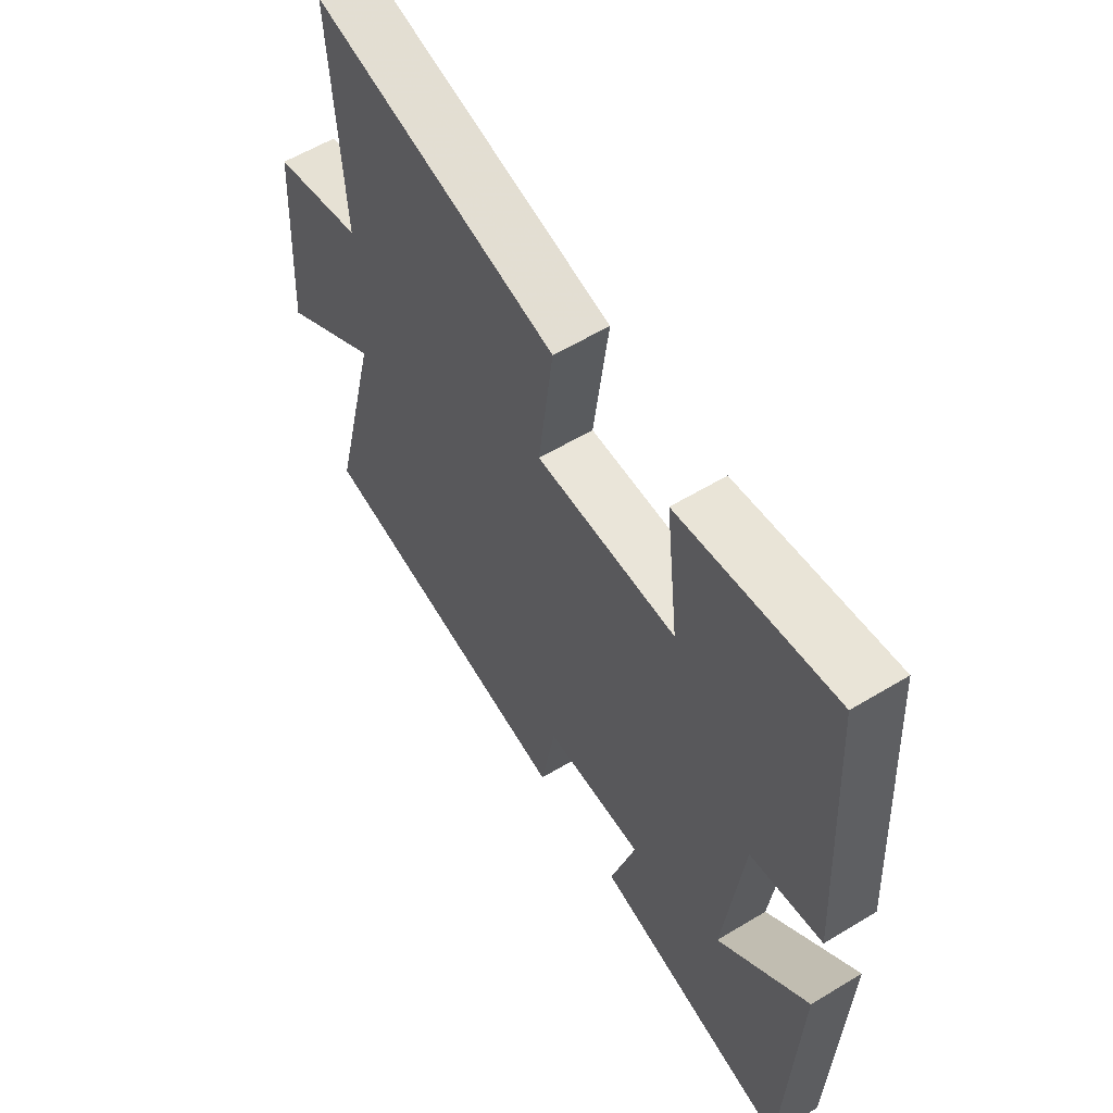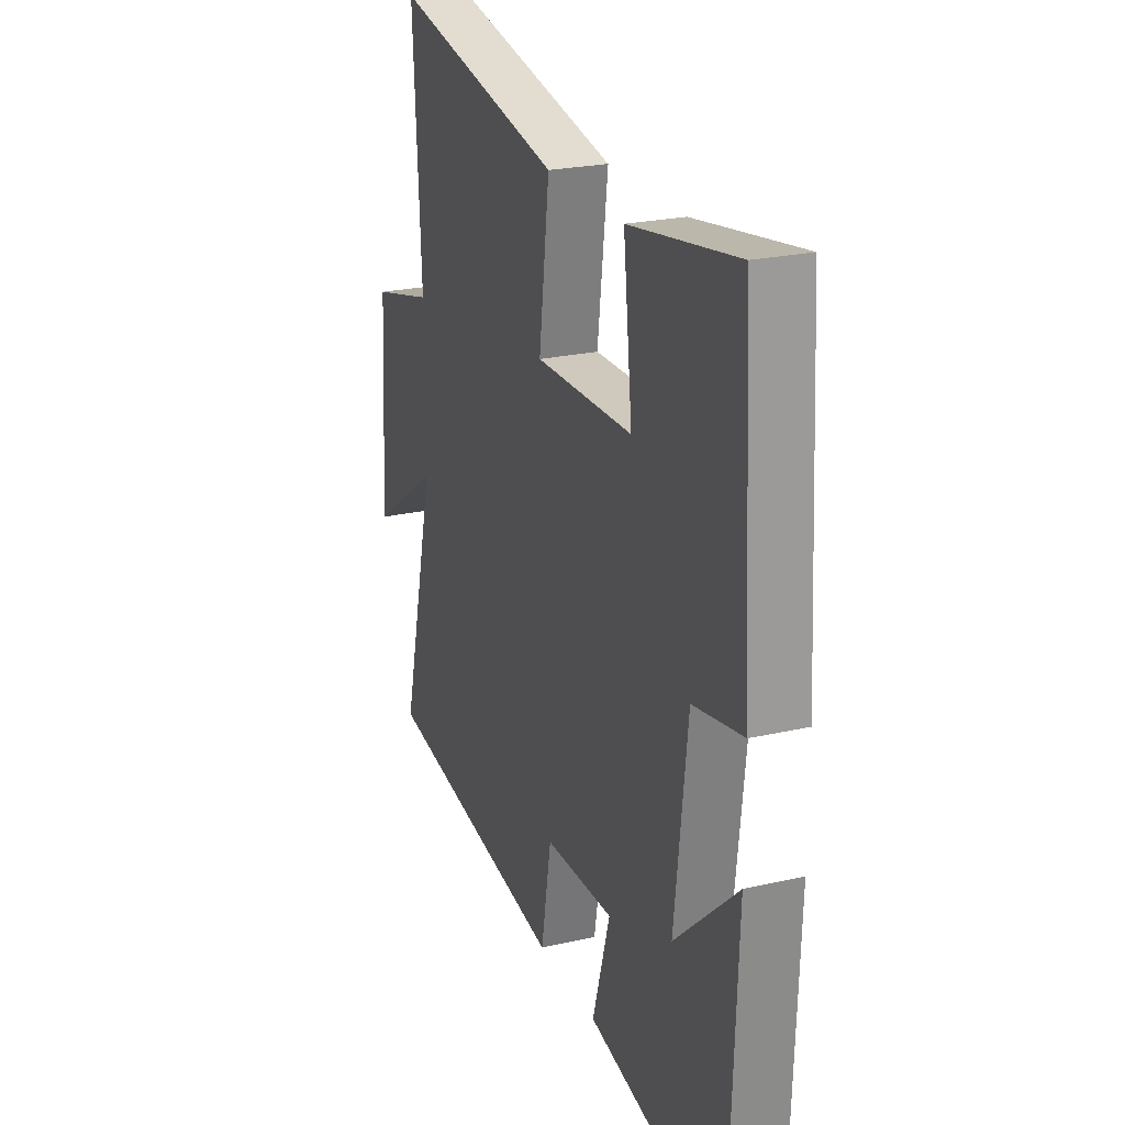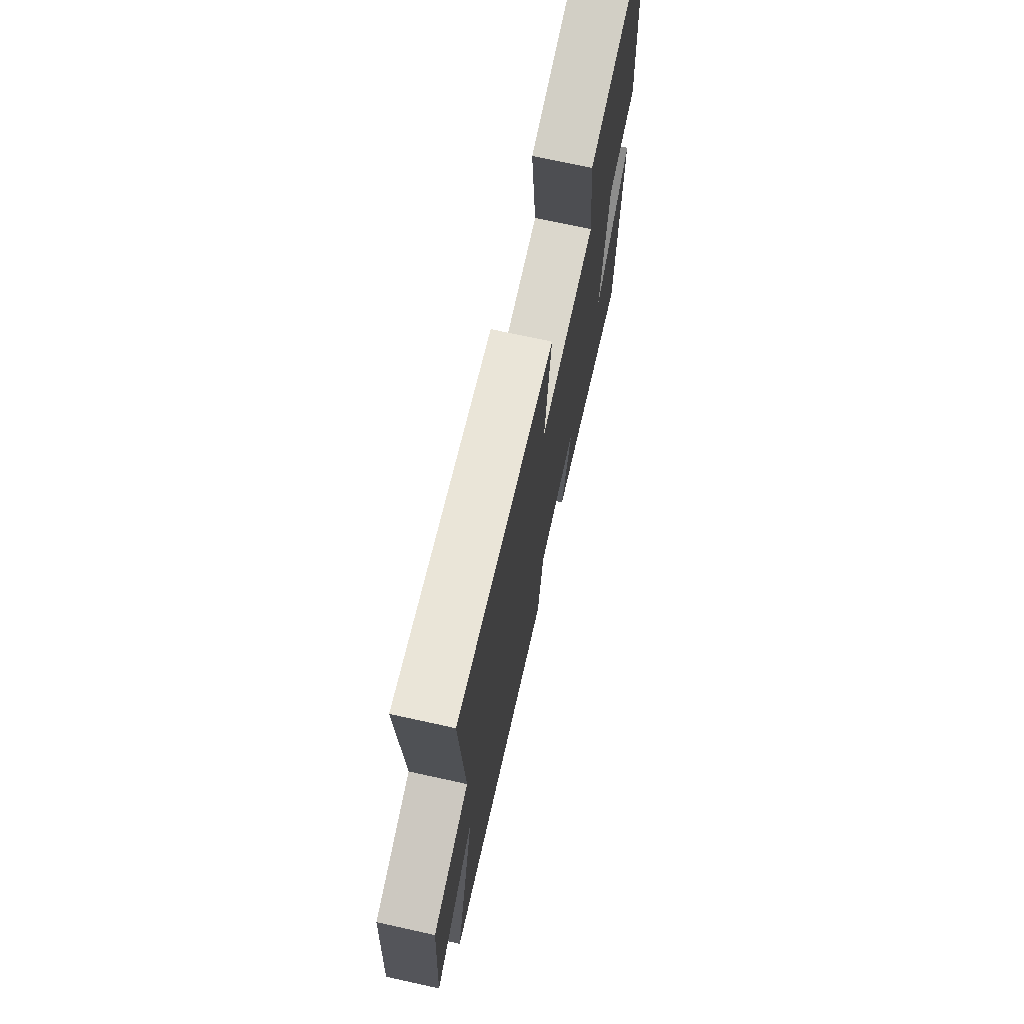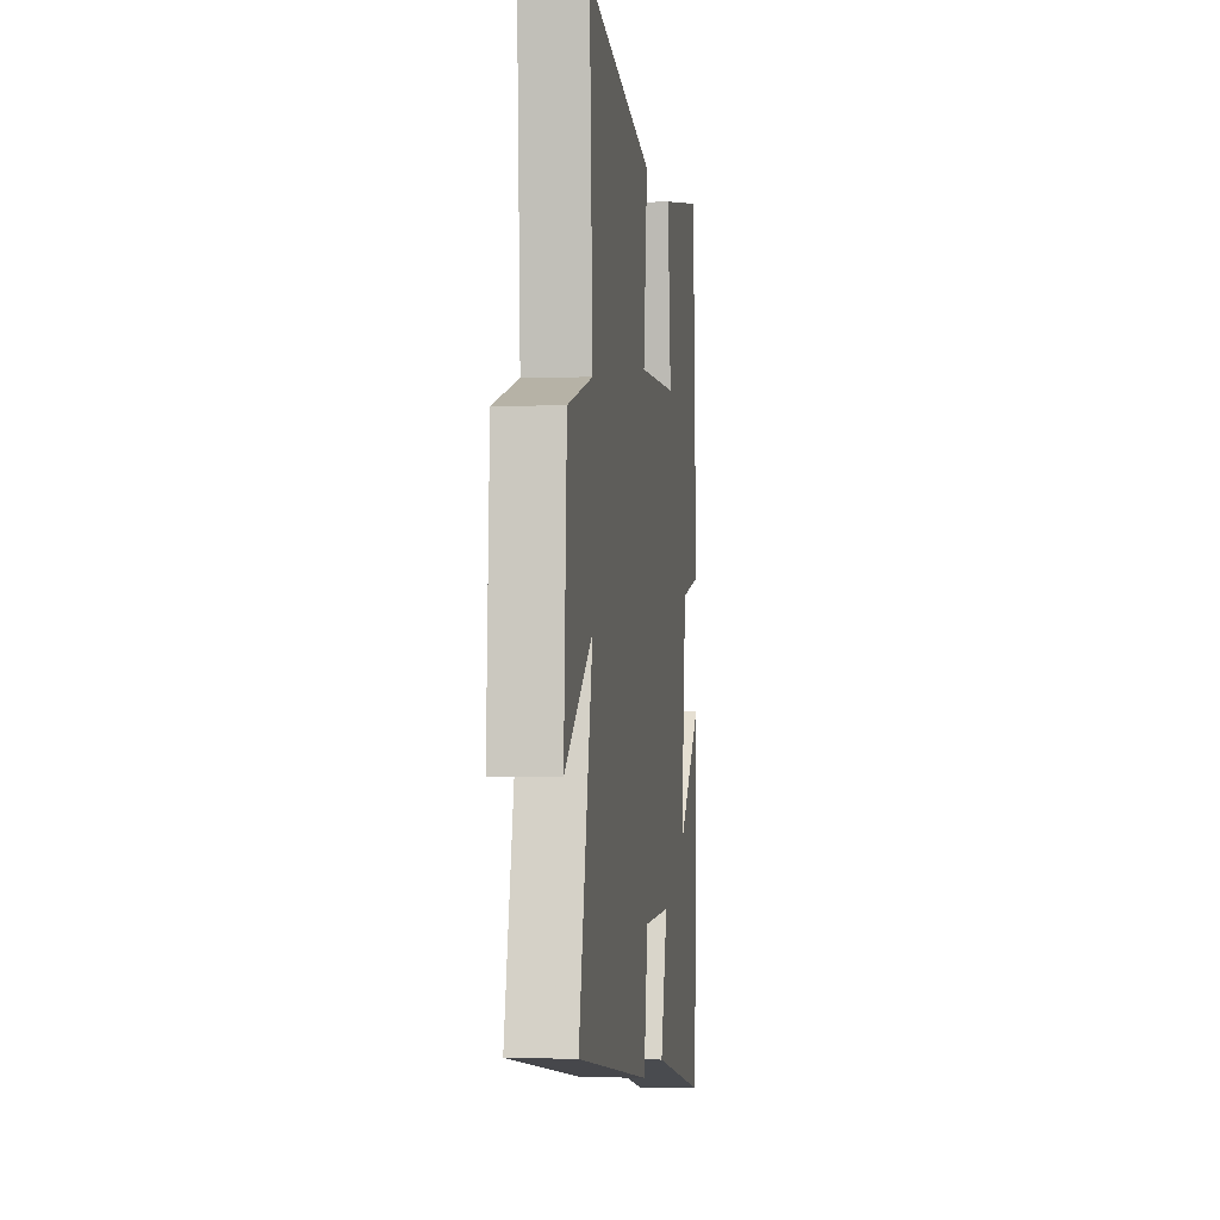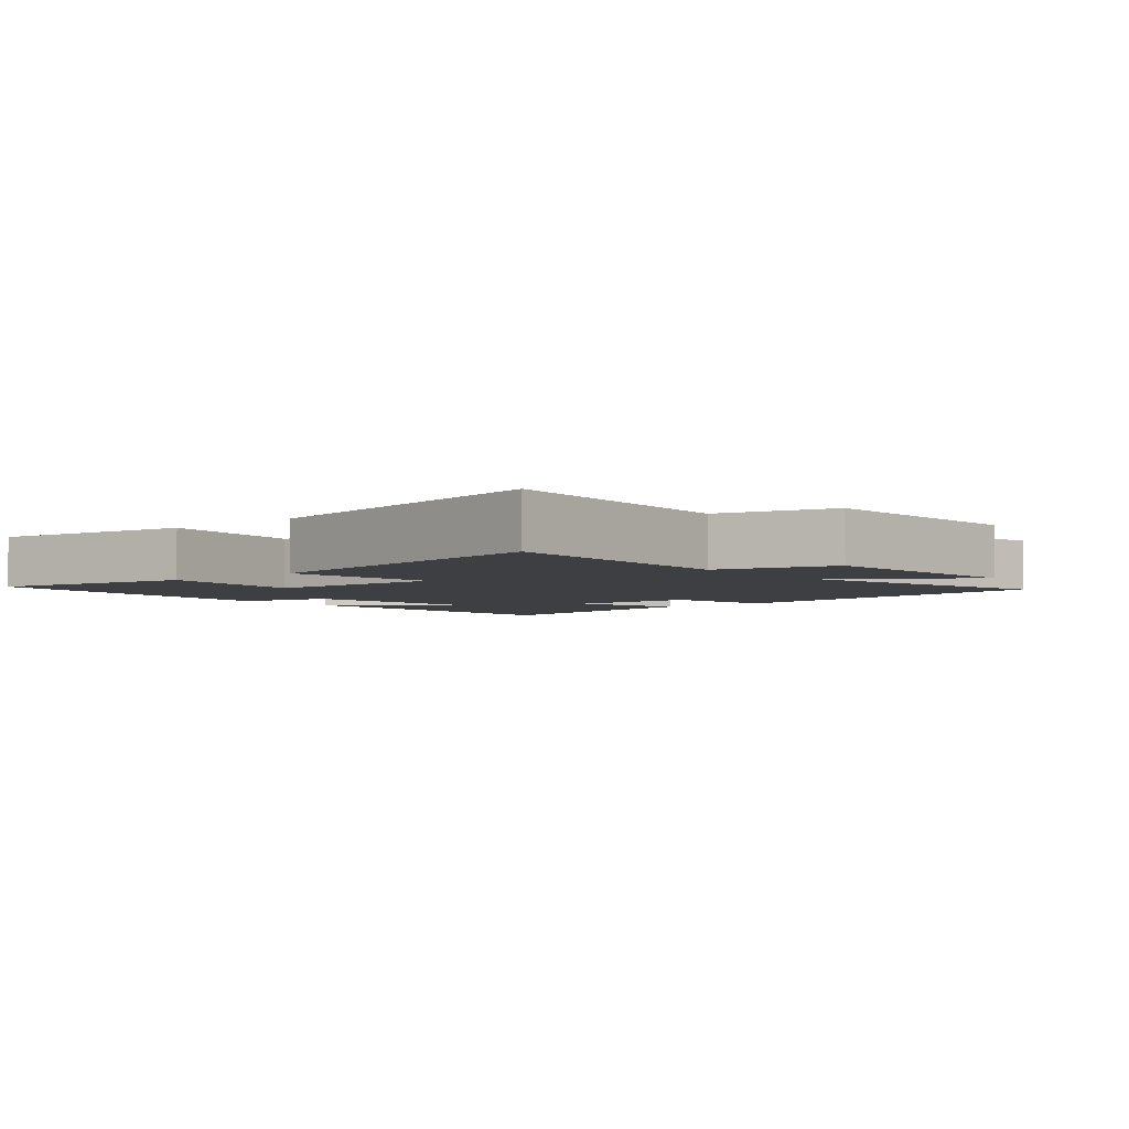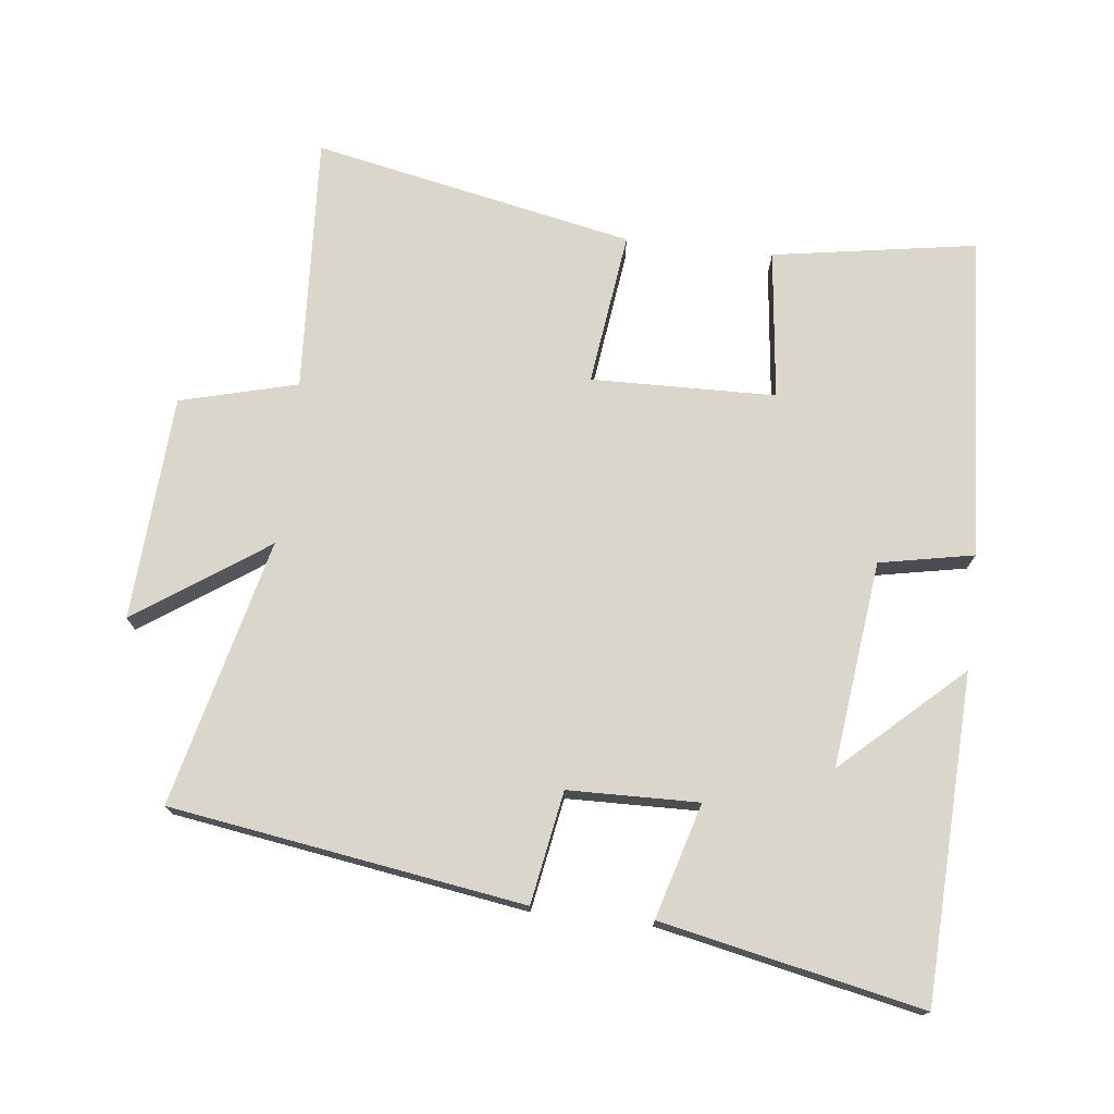
<metadata>
{"format":"obj","ext":"obj","renderer":"f3d","projection":"perspective","resolution":1024,"background":"white","views":[{"elev":58.4,"azim":-122.0,"up":"+Z"},{"elev":23.6,"azim":-111.0,"up":"+Z"},{"elev":72.0,"azim":102.4,"up":"+Z"},{"elev":-2.0,"azim":97.3,"up":"+Z"},{"elev":-3.9,"azim":39.6,"up":"+Y"},{"elev":74.1,"azim":-173.5,"up":"+Y"}]}
</metadata>
<code>
v -0.48 0.07 -0.58
v -0.5 0.07 -0.101
v -0.325 0.07 -0.262
v -0.361 0.07 0.042
v -0.5 0.07 0.069
v -0.471 0.07 0.549
v -0.17 0.07 0.5
v -0.195 0.07 0.279
v 0.077 0.07 0.273
v 0.048 0.07 0.5
v 0.522 0.07 0.597
v 0.5 0.07 0.217
v 0.673 0.07 0.172
v 0.693 0.07 -0.16
v 0.5 0.07 -0.027
v 0.596 0.07 -0.42
v 0.076 0.07 -0.5
v 0.047 0.07 -0.335
v -0.145 0.07 -0.331
v -0.096 0.07 -0.5
v -0.48 0 -0.58
v -0.5 0 -0.101
v -0.325 0 -0.262
v -0.361 0 0.042
v -0.5 0 0.069
v -0.471 0 0.549
v -0.17 0 0.5
v -0.195 0 0.279
v 0.077 0 0.273
v 0.048 0 0.5
v 0.522 0 0.597
v 0.5 0 0.217
v 0.673 0 0.172
v 0.693 0 -0.16
v 0.5 0 -0.027
v 0.596 0 -0.42
v 0.076 0 -0.5
v 0.047 0 -0.335
v -0.145 0 -0.331
v -0.096 0 -0.5
f 19 20 1
f 15 16 17 18
f 15 18 19
f 12 13 14 15
f 12 15 19
f 9 10 11 12
f 8 9 12 19
f 6 7 8
f 5 6 8
f 4 5 8
f 3 4 8 19
f 1 2 3
f 1 3 19
f 21 40 39
f 38 37 36 35
f 39 38 35
f 35 34 33 32
f 39 35 32
f 32 31 30 29
f 39 32 29 28
f 28 27 26
f 28 26 25
f 28 25 24
f 39 28 24 23
f 23 22 21
f 39 23 21
f 1 21 22 2
f 2 22 23 3
f 3 23 24 4
f 4 24 25 5
f 5 25 26 6
f 6 26 27 7
f 7 27 28 8
f 8 28 29 9
f 9 29 30 10
f 10 30 31 11
f 11 31 32 12
f 12 32 33 13
f 13 33 34 14
f 14 34 35 15
f 15 35 36 16
f 16 36 37 17
f 17 37 38 18
f 18 38 39 19
f 19 39 40 20
f 20 40 21 1

</code>
